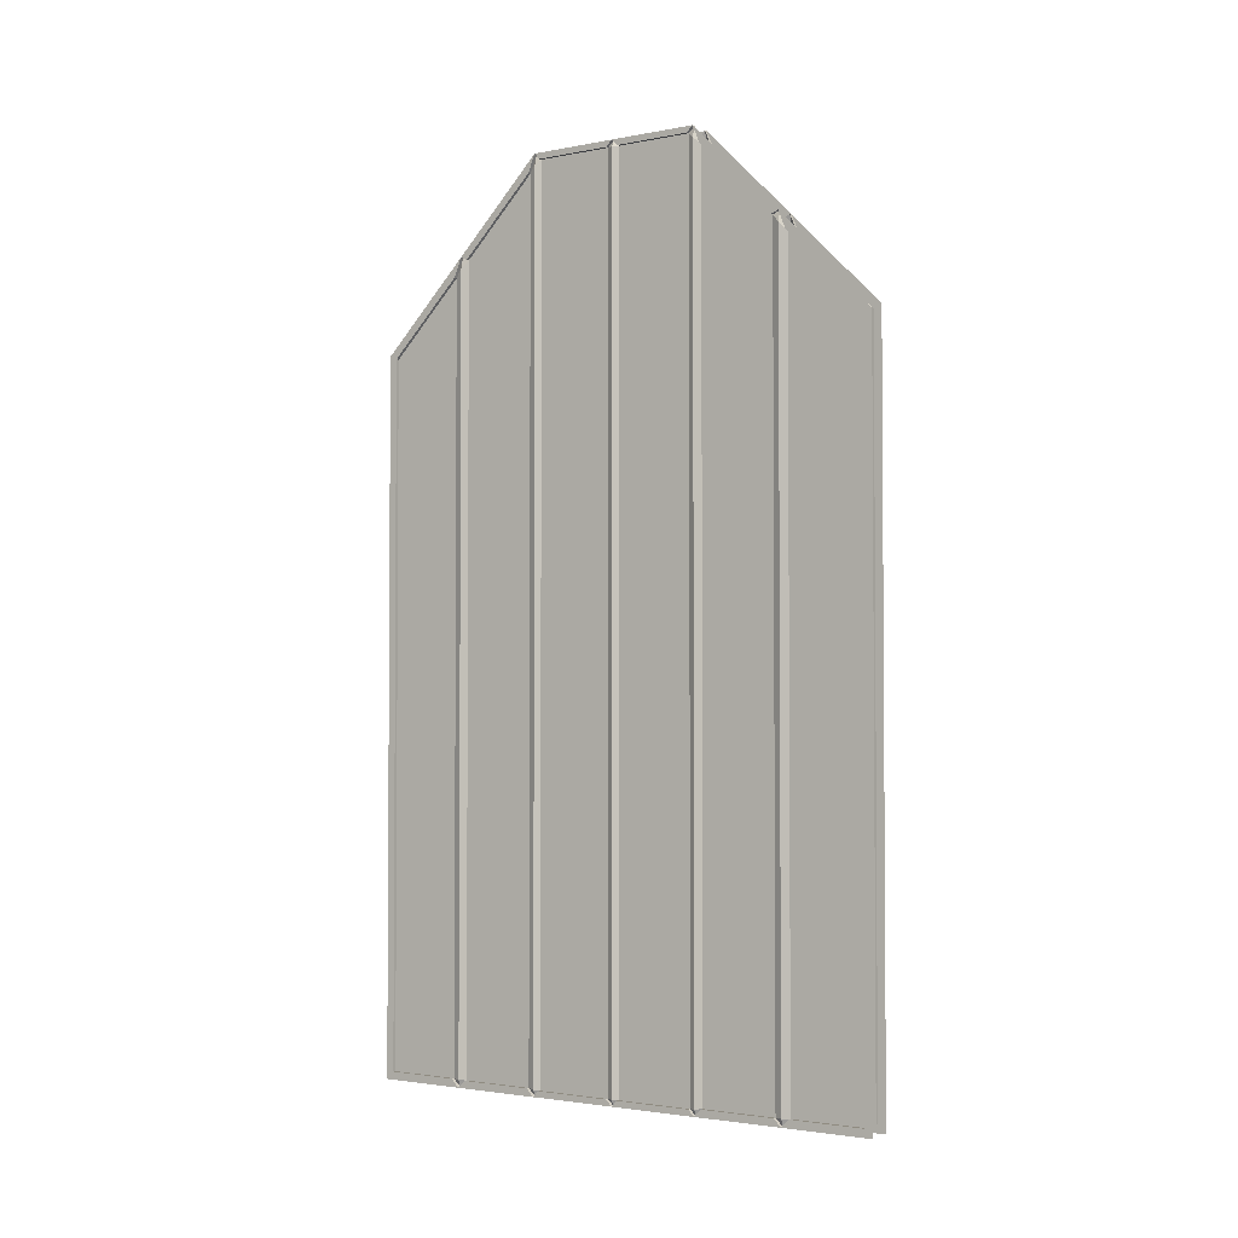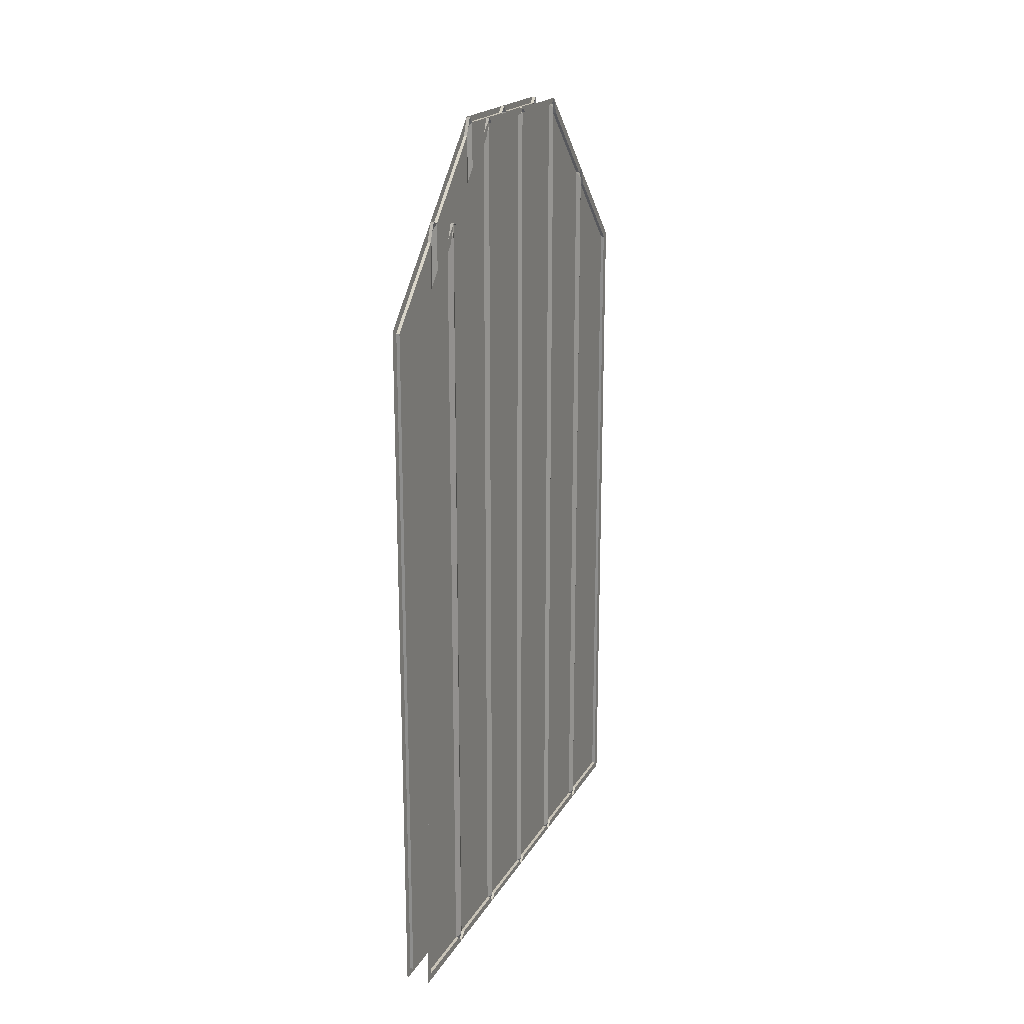
<metadata>
{"format":"obj","ext":"obj","renderer":"f3d","projection":"perspective","resolution":1024,"background":"white","views":[{"elev":-2.5,"azim":124.4,"up":"+Y"},{"elev":19.8,"azim":-157.8,"up":"+Y"}]}
</metadata>
<code>
o window_glass
v -0.1 0.08791 2.912
v -0.1 9.933 0.067
v -0.1 0.067 0.067
v -0.1 0.067 0.933
v -0.1 9.933 0.933
v -0.1 2 2.912
v -0.1 4 2.912
v -0.1 6 2.912
v -0.1 8 0.933
v -0.1 6 0.933
v -0.1 4 0.933
v -0.1 2 1.082
v -0.1318 2 0
v -0.1 4 0.067
v -0.1 6 0.067
v -0.1 8 0.067
v -0.1 0.08182 1.918
v -0.1318 2 2
v -0.1318 4 2
v -0.1318 6 2
v -0.1318 8 2
v -0.1 7 2.912
v -0.1 7 0.933
v -0.1 7 0.067
v -0.1 7 1.918
v -0.1 5 2.912
v -0.1 5 0.933
v -0.1 5 0.067
v -0.1 5 1.918
v -0.1 3 2.912
v -0.1 3 0.933
v -0.1 3 0.067
v -0.1 3 1.918
v -0.1 1 0.933
v -0.1 1 2.912
v -0.1 1 0.067
v -0.1 1 1.918
v -0.1 9 0.067
v -0.1 9 0.933
v -0.1 9 2
v -0.1 10 0
v -0.1 10 1
v -0.1 0 0
v -0.1 0.08182 1.082
v -0.1 1 1.082
v -0.1 9 1.082
v -0.1 8 1.082
v -0.1 7 1.082
v -0.1 6 1.082
v -0.1 5 1.082
v -0.1 4 1.082
v -0.1 3 1.082
v -0.1 2 0.933
v -0.1318 7 0
v -0.1318 6 0
v -0.1318 5 0
v -0.1318 4 0
v -0.1318 3 0
v -0.1 2 0.067
v -0.1318 1 0
v -0.1318 9 0
v -0.1318 8 0
v -0.1318 1 1
v -0.1 0 1
v -0.1318 9 1
v -0.1318 8 1
v -0.1318 7 1
v -0.1318 6 1
v -0.1318 5 1
v -0.1318 4 1
v -0.1318 3 1
v -0.1318 2 1
v -0.1 8.966 1.918
v -0.1 0.08791 2.088
v -0.1 9.802 1.082
v -0.1 7 2.088
v -0.1 6 1.918
v -0.1 5 2.088
v -0.1 4 1.918
v -0.1 3 2.088
v -0.1 2 1.918
v -0.1 1 2.088
v -0.1 8 1.918
v -0.1 0 2
v -0.1318 7 2
v -0.1 7.964 2.912
v -0.1 6 2.088
v -0.1318 5 2
v -0.1 4 2.088
v -0.1318 3 2
v -0.1 2 2.088
v -0.1318 1 2
v -0.1 8 2.088
v -0.1 8.788 2.088
v -0.1318 9.874 1
v -0.1318 8.88 2
v -0.1318 0.08475 2
v -0.1318 0.07367 1
v 0.1372 7 -2.912
v 0.1372 8.966 1.918
v 0.1372 8 3
v 0.1372 6 -2.912
v 0.1372 5 -2.912
v 0.1372 4 -2.912
v 0.1372 3 -2.912
v 0.1372 2 -2.912
v 0.1372 7 3
v 0.1372 6 3
v 0.1372 5 3
v 0.1372 4 3
v 0.1372 3 3
v 0.1372 2 3
v 0.1372 1 3
v 0.1372 0 1
v 0.1372 0 0
v 0.1372 1 -2.912
v 0.1372 0.0879 -2.912
v 0.1372 0.0879 -2.088
v 0.1372 0.08182 -1.918
v 0.1372 0.08182 -1.082
v 0.1372 10 0
v 0.1372 10 1
v 0.1372 0 3
v 0.1372 9 -2
v 0.1372 0 2
v 0.1318 9.933 0
v 0.1318 0.067 0
v 0.1372 0.067 -0.933
v 0.1318 0.07367 -1
v 0.1318 0.08475 -2
v 0.1318 8.88 -2
v 0.1318 9.874 -1
v 0.1372 0.067 -0.067
v 0.1 8.788 -2.088
v 0.1 8 -2.088
v 0.1318 1 -2
v 0.1 2 -2.088
v 0.1372 9.933 -0.067
v 0.1318 3 -2
v 0.1372 9.933 -0.933
v 0.1 4 -2.088
v 0.1318 5 -2
v 0.1 6 -2.088
v 0.1 7.964 -2.912
v 0.1318 7 -2
v 0.1 0 -2
v 0.1 8 -1.918
v 0.1 1 -2.088
v 0.1 2 -1.918
v 0.1 3 -2.088
v 0.1 4 -1.918
v 0.1 5 -2.088
v 0.1 6 -1.918
v 0.1 7 -2.088
v 0.1 9.802 -1.082
v 0.1 0.08791 -2.088
v 0.1 8.966 -1.918
v 0.1318 2 -1
v 0.1318 3 -1
v 0.1318 4 -1
v 0.1318 5 -1
v 0.1318 6 -1
v 0.1372 8.788 -2.088
v 0.1318 7 -1
v 0.1318 8 -1
v 0.1318 9 -1
v 0.1 0 -1
v 0.1318 1 -1
v 0.1 2 -0.067
v 0.1 2 -0.933
v 0.1372 7.964 -2.912
v 0.1 3 -1.082
v 0.1372 9.802 -1.082
v 0.1 4 -1.082
v 0.1 5 -1.082
v 0.1 6 -1.082
v 0.1 7 -1.082
v 0.1 8 -1.082
v 0.1 9 -1.082
v 0.1 1 -1.082
v 0.1 0.08182 -1.082
v 0.1372 8.966 -1.918
v 0.1372 8 -3
v 0.1372 7 -3
v 0.1 10 -1
v 0.1372 6 -3
v 0.1 9 -2
v 0.1372 5 -3
v 0.1 9 -0.933
v 0.1372 4 -3
v 0.1372 3 -3
v 0.1372 2 -3
v 0.1372 1 -3
v 0.1372 0 -1
v 0.1372 10 -1
v 0.1372 0 -3
v -0.1 0.08791 -2.912
v -0.1 9.933 -0.067
v -0.1 0.067 -0.067
v -0.1 0.067 -0.933
v -0.1 9.933 -0.933
v -0.1 2 -2.912
v -0.1 4 -2.912
v -0.1 6 -2.912
v -0.1 8 -0.933
v -0.1 6 -0.933
v -0.1 4 -0.933
v -0.1 2 -1.082
v -0.1 4 -0.067
v -0.1 6 -0.067
v -0.1 8 -0.067
v -0.1 0.08182 -1.918
v -0.1318 2 -2
v -0.1318 4 -2
v -0.1318 6 -2
v -0.1318 8 -2
v -0.1 7 -2.912
v -0.1 7 -0.933
v -0.1 7 -0.067
v -0.1 7 -1.918
v -0.1 5 -2.912
v -0.1 5 -0.933
v -0.1 5 -0.067
v -0.1 5 -1.918
v -0.1 3 -2.912
v -0.1 3 -0.933
v -0.1 3 -0.067
v -0.1 3 -1.918
v -0.1 1 -0.933
v -0.1 1 -2.912
v -0.1 1 -0.067
v -0.1 1 -1.918
v -0.1 9 -0.067
v -0.1 9 -0.933
v -0.1 9 -2
v -0.1 10 -1
v -0.1 0.08182 -1.082
v -0.1 1 -1.082
v -0.1 9 -1.082
v -0.1 8 -1.082
v -0.1 7 -1.082
v -0.1 6 -1.082
v -0.1 5 -1.082
v -0.1 4 -1.082
v -0.1 3 -1.082
v -0.1 2 -0.933
v -0.1 2 -0.067
v -0.1318 1 -1
v -0.1 0 -1
v -0.1318 9 -1
v -0.1318 8 -1
v -0.1318 7 -1
v -0.1318 6 -1
v -0.1318 5 -1
v -0.1318 4 -1
v -0.1318 3 -1
v -0.1318 2 -1
v -0.1 8.966 -1.918
v -0.1 0.08791 -2.088
v -0.1 9.802 -1.082
v -0.1 7 -2.088
v -0.1 6 -1.918
v -0.1 5 -2.088
v -0.1 4 -1.918
v -0.1 3 -2.088
v -0.1 2 -1.918
v -0.1 1 -2.088
v -0.1 8 -1.918
v -0.1 0 -2
v -0.1318 7 -2
v -0.1 7.964 -2.912
v -0.1 6 -2.088
v -0.1318 5 -2
v -0.1 4 -2.088
v -0.1318 3 -2
v -0.1 2 -2.088
v -0.1318 1 -2
v -0.1 8 -2.088
v -0.1 8.788 -2.088
v -0.1318 9.874 -1
v -0.1318 8.88 -2
v -0.1318 0.08475 -2
v -0.1318 0.07367 -1
v 0.1 9 -0.067
v 0.1 1 -1.918
v 0.1 1 -0.067
v 0.1 1 -2.912
v 0.1 1 -0.933
v 0.1 3 -1.918
v 0.1 3 -0.067
v 0.1 3 -0.933
v 0.1 3 -2.912
v 0.1 5 -1.918
v 0.1 5 -0.067
v 0.1 5 -0.933
v 0.1 5 -2.912
v 0.1 7 -1.918
v 0.1 7 -0.067
v 0.1 7 -0.933
v 0.1 7 -2.912
v 0.1318 8 -2
v 0.1318 6 -2
v 0.1318 4 -2
v 0.1318 2 -2
v 0.1 0.08182 -1.918
v 0.1 8 -0.067
v 0.1 6 -0.067
v 0.1 4 -0.067
v 0.1 2 -1.082
v 0.1 4 -0.933
v 0.1 6 -0.933
v 0.1 8 -0.933
v 0.1 6 -2.912
v 0.1 4 -2.912
v 0.1 2 -2.912
v 0.1 9.933 -0.933
v 0.1 0.067 -0.933
v 0.1 0.067 -0.067
v 0.1 9.933 -0.067
v 0.1 0.08791 -2.912
v 0.1318 0.07367 1
v 0.1318 0.08475 2
v 0.1318 8.88 2
v 0.1318 9.874 1
v 0.1 8.788 2.088
v 0.1 8 2.088
v 0.1318 1 2
v 0.1 2 2.088
v 0.1318 3 2
v 0.1 4 2.088
v 0.1318 5 2
v 0.1 6 2.088
v 0.1 7.964 2.912
v 0.1318 7 2
v 0.1 0 2
v 0.1 8 1.918
v 0.1 1 2.088
v 0.1 2 1.918
v 0.1 3 2.088
v 0.1 4 1.918
v 0.1 5 2.088
v 0.1 6 1.918
v 0.1 7 2.088
v 0.1 9.802 1.082
v 0.1 0.08791 2.088
v 0.1 8.966 1.918
v 0.1318 2 1
v 0.1318 3 1
v 0.1318 4 1
v 0.1318 5 1
v 0.1318 6 1
v 0.1318 7 1
v 0.1318 8 1
v 0.1318 9 1
v 0.1 0 1
v 0.1318 1 1
v 0.1318 8 0
v 0.1318 9 0
v 0.1318 1 0
v 0.1 2 0.067
v 0.1318 3 0
v 0.1318 4 0
v 0.1318 5 0
v 0.1318 6 0
v 0.1318 7 0
v 0.1 2 0.933
v 0.1 3 1.082
v 0.1 4 1.082
v 0.1 5 1.082
v 0.1 6 1.082
v -0.1318 0.067 0
v -0.1318 9.933 0
v 0.1372 0 -2
v 0.1372 7 2.912
v -0.1372 0 2
v -0.1372 0 3
v -0.1372 10 1
v -0.1372 10 0
v -0.1372 0 0
v -0.1372 0 1
v -0.1372 1 3
v -0.1372 2 3
v -0.1372 3 3
v -0.1372 4 3
v -0.1372 5 3
v -0.1372 6 3
v -0.1372 7 3
v -0.1372 8 3
v -0.1372 8.966 1.918
v -0.1372 9.802 1.082
v -0.1372 7.964 2.912
v -0.1372 8.788 2.088
v -0.1372 9.933 0.933
v -0.1372 9.933 0.067
v -0.1372 0.067 0.067
v -0.1372 0.067 0.933
v -0.1372 9 2
v -0.1372 0.08182 1.082
v -0.1372 0.08182 1.918
v -0.1372 0.0879 2.088
v -0.1372 0.0879 2.912
v -0.1372 1 2.912
v -0.1372 2 2.912
v -0.1372 3 2.912
v -0.1372 4 2.912
v -0.1372 5 2.912
v -0.1372 6 2.912
v -0.1372 7 2.912
v 0.1 7 1.082
v 0.1372 6 2.912
v 0.1372 5 2.912
v 0.1 8 1.082
v 0.1 9 1.082
v 0.1 1 1.082
v 0.1372 4 2.912
v 0.1372 3 2.912
v 0.1372 2 2.912
v 0.1372 1 2.912
v 0.1372 0.0879 2.912
v 0.1372 0.0879 2.088
v 0.1372 0.08182 1.918
v 0.1372 0.08182 1.082
v 0.1372 9 2
v 0.1372 0.067 0.933
v 0.1372 0.067 0.067
v 0.1372 9.933 0.067
v 0.1372 9.933 0.933
v 0.1 0.08182 1.082
v 0.1 0 0
v 0.1372 8.788 2.088
v 0.1372 7.964 2.912
v 0.1 10 1
v 0.1 10 0
v 0.1 9 2
v 0.1372 9.802 1.082
v 0.1 9 0.933
v 0.1 9 0.067
v 0.1 1 1.918
v 0.1 1 0.067
v 0.1 1 2.912
v 0.1 1 0.933
v 0.1 3 1.918
v -0.1372 0 -2
v -0.1372 0 -3
v -0.1372 10 -1
v -0.1372 0 -1
v -0.1372 1 -3
v -0.1372 2 -3
v -0.1372 3 -3
v -0.1372 4 -3
v -0.1372 5 -3
v -0.1372 6 -3
v -0.1372 7 -3
v -0.1372 8 -3
v -0.1372 8.966 -1.918
v -0.1372 9.802 -1.082
v -0.1372 7.964 -2.912
v -0.1372 8.788 -2.088
v -0.1372 9.933 -0.933
v -0.1372 9.933 -0.067
v -0.1372 0.067 -0.067
v -0.1372 0.067 -0.933
v -0.1372 9 -2
v -0.1372 0.08182 -1.082
v -0.1372 0.08182 -1.918
v -0.1372 0.0879 -2.088
v -0.1372 0.0879 -2.912
v -0.1372 1 -2.912
v -0.1372 2 -2.912
v -0.1372 3 -2.912
v -0.1372 4 -2.912
v -0.1372 5 -2.912
v -0.1372 6 -2.912
v -0.1372 7 -2.912
v 0.1 3 0.067
v 0.1 3 0.933
v 0.1 3 2.912
v 0.1 5 1.918
v 0.1 5 0.067
v 0.1 5 0.933
v 0.1 5 2.912
v 0.1 7 1.918
v 0.1 7 0.067
v 0.1 7 0.933
v 0.1 7 2.912
v 0.1318 8 2
v 0.1318 6 2
v 0.1318 4 2
v 0.1318 2 2
v 0.1 0.08182 1.918
v 0.1 8 0.067
v 0.1 6 0.067
v 0.1 4 0.067
v 0.1318 2 0
v 0.1 2 1.082
v 0.1 4 0.933
v 0.1 6 0.933
v 0.1 8 0.933
v 0.1 6 2.912
v 0.1 4 2.912
v 0.1 2 2.912
v 0.1 9.933 0.933
v 0.1 0.067 0.933
v 0.1 0.067 0.067
v 0.1 9.933 0.067
v 0.1 0.08791 2.912
f 37 81 12 45
f 33 79 51 52
f 29 77 49 50
f 25 83 47 48
f 47 83 73 46
f 23 9 16 24
f 27 10 15 28
f 31 11 14 32
f 34 53 59 36
f 9 39 38 16
f 22 86 93 76
f 26 8 87 78
f 30 7 89 80
f 35 6 91 82
f 8 22 76 87
f 10 23 24 15
f 77 25 48 49
f 7 26 78 89
f 11 27 28 14
f 79 29 50 51
f 6 30 80 91
f 53 31 32 59
f 81 33 52 12
f 1 35 82 74
f 4 34 36 3
f 17 37 45 44
f 38 39 5 2
f 46 73 75
f 94 93 86
f 22 8 407 408
f 296 313 143 152
f 4 64 98
f 39 9 66 65
f 23 10 68 67
f 27 11 70 69
f 31 53 72 71
f 15 24 54 55
f 14 28 56 57
f 59 32 58 13
f 3 36 60 371
f 16 38 61 62
f 9 23 67 66
f 24 16 62 54
f 10 27 69 68
f 28 15 55 56
f 11 31 71 70
f 32 14 57 58
f 53 34 63 72
f 36 59 13 60
f 2 41 372
f 5 39 65 95
f 44 45 63 98
f 47 46 65 66
f 49 48 67 68
f 51 50 69 70
f 12 52 71 72
f 249 237 464 446
f 25 77 20 85
f 29 79 19 88
f 33 81 18 90
f 17 84 97
f 48 47 66 67
f 83 25 85 21
f 50 49 68 69
f 77 29 88 20
f 52 51 70 71
f 79 33 90 19
f 45 12 72 63
f 81 37 92 18
f 75 42 95
f 73 83 21 96
f 287 315 137 148
f 346 323 486 336
f 311 299 298 307
f 317 167 129
f 87 76 85 20
f 89 78 88 19
f 91 80 90 18
f 74 82 92 97
f 76 93 21 85
f 86 22 408 391
f 78 87 20 88
f 80 89 19 90
f 8 26 406 407
f 82 91 18 92
f 297 147 178 177
f 94 40 96
f 46 75 95 65
f 42 5 95
f 93 94 96 21
f 40 73 96
f 84 74 97
f 37 17 97 92
f 64 44 98
f 34 4 98 63
f 293 151 303 142
f 307 298 365 364
f 318 127 429
f 312 299 164 165
f 417 112 113 418
f 155 185 132
f 151 289 139 303
f 147 297 145 301
f 291 170 158 159
f 157 147 301 131
f 117 118 373 196
f 155 173 195 185
f 503 424 425 504
f 156 118 117 320
f 505 426 427 502
f 180 309 158 168
f 298 306 357 365
f 429 115 133 318
f 175 176 162 161
f 306 284 358 357
f 287 116 106 315
f 169 290 361 494
f 289 149 304 139
f 315 106 105 292
f 433 121 426 505
f 311 295 161 162
f 300 99 171 144
f 415 110 111 416
f 426 121 122 427
f 497 492 483 484
f 7 30 404 405
f 434 423 430 325
f 374 107 108 410
f 172 174 160 159
f 177 178 165 164
f 308 294 363 362
f 286 169 494 359
f 316 189 166 132
f 176 177 164 162
f 167 181 129
f 290 308 362 361
f 149 285 136 304
f 310 291 159 160
f 153 293 142 302
f 170 288 168 158
f 305 146 130
f 319 433 126
f 295 310 160 161
f 181 180 168 129
f 181 120 119 305
f 296 103 102 313
f 346 100 423 434
f 411 109 110 415
f 179 157 155
f 305 285 180 181
f 297 153 302 145
f 6 35 402 403
f 105 106 192 191
f 481 411 415 500
f 440 418 419 506
f 421 125 114 422
f 134 135 144
f 102 103 188 186
f 284 189 316 319
f 99 102 186 184
f 317 288 286 318
f 163 171 183 124
f 309 172 159 158
f 477 416 417 501
f 416 111 112 417
f 106 116 193 192
f 146 373 118 156
f 1 74 400 401
f 500 415 416 477
f 258 260 456 455
f 116 117 196 193
f 325 430 431 333
f 319 138 121 433
f 429 127 504
f 171 99 184 183
f 103 104 190 188
f 269 259 466 443
f 344 435 100 346
f 134 163 124 187
f 430 423 101 431
f 431 101 107 374
f 292 105 104 314
f 104 105 191 190
f 128 133 115 194
f 419 123 125 420
f 284 319 126 358
f 286 359 127 318
f 314 104 103 296
f 232 238 208 266
f 228 245 244 264
f 224 243 242 262
f 220 241 240 268
f 240 239 258 268
f 218 219 211 205
f 222 223 210 206
f 226 227 209 207
f 229 231 247 246
f 205 211 233 234
f 217 261 278 271
f 221 263 272 204
f 225 265 274 203
f 230 267 276 202
f 204 272 261 217
f 206 210 219 218
f 262 242 241 220
f 203 274 263 221
f 207 209 223 222
f 264 244 243 224
f 202 276 265 225
f 246 247 227 226
f 266 208 245 228
f 197 259 267 230
f 200 199 231 229
f 212 237 238 232
f 233 198 201 234
f 239 260 258
f 279 271 278
f 200 283 249
f 234 250 251 205
f 218 252 253 206
f 222 254 255 207
f 226 256 257 246
f 210 55 54 219
f 209 57 56 223
f 247 13 58 227
f 199 43 371
f 211 62 61 233
f 205 251 252 218
f 219 54 62 211
f 206 253 254 222
f 223 56 55 210
f 207 255 256 226
f 227 58 57 209
f 246 257 248 229
f 231 60 13 247
f 198 372 41
f 201 280 250 234
f 237 283 248 238
f 240 251 250 239
f 242 253 252 241
f 244 255 254 243
f 208 257 256 245
f 220 270 215 262
f 224 273 214 264
f 228 275 213 266
f 212 282 269
f 241 252 251 240
f 268 216 270 220
f 243 254 253 242
f 262 215 273 224
f 245 256 255 244
f 264 214 275 228
f 238 248 257 208
f 266 213 277 232
f 260 280 236
f 258 281 216 268
f 199 200 462 461
f 424 114 115 425
f 505 126 433
f 272 215 270 261
f 274 214 273 263
f 276 213 275 265
f 259 282 277 267
f 261 270 216 278
f 201 198 460 459
f 263 273 215 272
f 501 417 418 440
f 265 275 214 274
f 267 277 213 276
f 502 427 122 432
f 279 281 235
f 239 250 280 260
f 236 280 201
f 278 216 281 279
f 235 281 258
f 269 282 259
f 232 277 282 212
f 249 283 237
f 229 248 283 200
f 345 322 327 337
f 483 365 357 491
f 496 349 348 476
f 366 347 356 441
f 325 333 326
f 335 322 345
f 413 354 324 344
f 339 329 488 330
f 498 353 352 484
f 438 327 322 490
f 502 324 354 436
f 355 321 428
f 506 419 420 345
f 289 151 174 172
f 441 356 321 503
f 432 324 502
f 439 359 494 360
f 157 182 173 155
f 499 410 411 481
f 475 361 362 493
f 293 153 176 175
f 479 363 364 492
f 343 334 486 326
f 153 297 177 176
f 292 314 141 150
f 332 487 334 343
f 313 300 154 143
f 485 374 410 499
f 342 370 409 482
f 237 212 465 464
f 285 149 309 180
f 288 170 169 286
f 434 323 346
f 325 323 434
f 341 331 487 332
f 497 351 350 480
f 320 287 148 156
f 315 292 150 137
f 174 175 161 160
f 146 156 130
f 310 295 294 308
f 326 486 323 325
f 149 289 172 309
f 337 327 489 328
f 170 291 290 169
f 333 431 374 485
f 151 293 175 174
f 491 357 358 437
f 178 179 166 165
f 320 117 116 287
f 291 310 308 290
f 484 352 351 497
f 413 344 346
f 503 504 439 441
f 338 495 367 442
f 328 489 329 339
f 197 230 468 467
f 482 334 487 342
f 409 352 353 412
f 367 348 349 368
f 414 356 347 495
f 490 428 414 438
f 370 351 352 409
f 506 345 337 440
f 495 347 348 367
f 366 360 475 476
f 442 329 489 338
f 330 488 331 341
f 369 350 351 370
f 480 350 349 496
f 428 321 356 414
f 84 17 399 375
f 313 102 99 300
f 478 331 488 340
f 336 486 334 482
f 340 488 329 442
f 340 368 369 478
f 178 147 157 179
f 368 349 350 369
f 3 43 379 395
f 167 194 120 181
f 490 322 335
f 73 40 397 389
f 342 487 331 478
f 314 296 152 141
f 492 364 365 483
f 437 505 502 436
f 299 312 306 298
f 412 353 354 413
f 360 494 361 475
f 500 330 341 481
f 344 324 432
f 503 321 355
f 300 144 135 154
f 231 199 371 60
f 43 3 371
f 233 61 372 198
f 38 2 372 61
f 335 125 421 490
f 504 425 115 429
f 288 317 129 168
f 285 305 130 136
f 394 393 377 378
f 396 395 379 380
f 390 389 397 377
f 399 398 380 375
f 401 400 375 376
f 403 402 381 382
f 405 404 383 384
f 407 406 385 386
f 391 408 387 388
f 408 407 386 387
f 406 405 384 385
f 404 403 382 383
f 402 401 376 381
f 392 391 388 397
f 185 316 132
f 141 152 142 303
f 179 155 132 166
f 499 332 343 485
f 187 157 131
f 134 187 131
f 150 141 303 139
f 316 140 138 319
f 156 148 136 130
f 154 135 301 145
f 152 143 302 142
f 148 137 304 136
f 135 134 131 301
f 137 150 139 304
f 460 378 445 459
f 462 446 379 461
f 456 445 463 455
f 465 443 446 464
f 467 444 443 466
f 469 448 447 468
f 471 450 449 470
f 473 452 451 472
f 457 454 453 474
f 474 453 452 473
f 472 451 450 471
f 470 449 448 469
f 468 447 444 467
f 458 463 454 457
f 440 337 328 501
f 477 339 330 500
f 441 439 360 366
f 485 343 326 333
f 481 341 332 499
f 476 475 493 496
f 484 483 491 498
f 482 409 412 336
f 442 367 368 340
f 478 369 370 342
f 412 413 346 336
f 480 479 492 497
f 498 491 437 436
f 438 414 495 338
f 496 493 479 480
f 75 73 389 390
f 501 328 339 477
f 26 7 405 406
f 138 140 195 121
f 143 154 145 302
f 94 86 391 392
f 30 6 403 404
f 279 235 463 458
f 428 422 114 355
f 418 113 123 419
f 432 122 435 344
f 35 1 401 402
f 198 41 378 460
f 173 182 124 195
f 17 44 398 399
f 318 133 128 317
f 236 201 459 445
f 435 122 423 100
f 260 236 445 456
f 2 5 393 394
f 200 249 446 462
f 235 258 455 463
f 4 3 395 396
f 43 199 461 379
f 212 269 443 465
f 74 84 375 400
f 436 354 353 498
f 355 114 424 503
f 345 420 125 335
f 493 362 363 479
f 187 124 182 157
f 259 197 467 466
f 185 195 140 316
f 299 311 162 164
f 230 202 469 468
f 119 120 194 373
f 295 311 307 294
f 225 203 471 470
f 476 348 347 366
f 44 64 380 398
f 312 189 284 306
f 221 204 473 472
f 504 127 359 439
f 189 312 165 166
f 217 271 457 474
f 338 489 327 438
f 490 421 422 428
f 410 108 109 411
f 317 128 194 167
f 204 217 474 473
f 40 94 392 397
f 437 358 126 505
f 305 119 373 146
f 203 221 472 471
f 41 2 394 378
f 5 42 377 393
f 144 171 163 134
f 42 75 390 377
f 271 279 458 457
f 202 225 470 469
f 294 307 364 363
f 64 4 396 380

</code>
